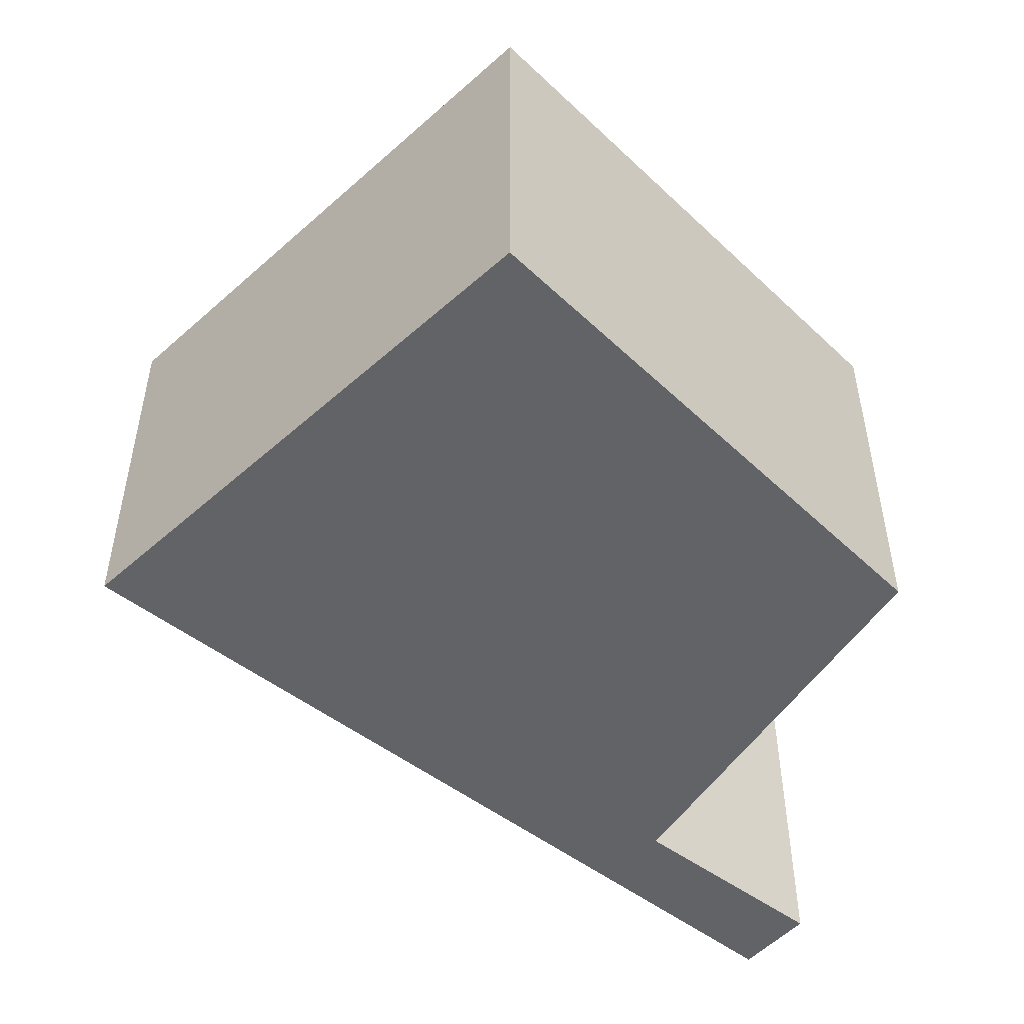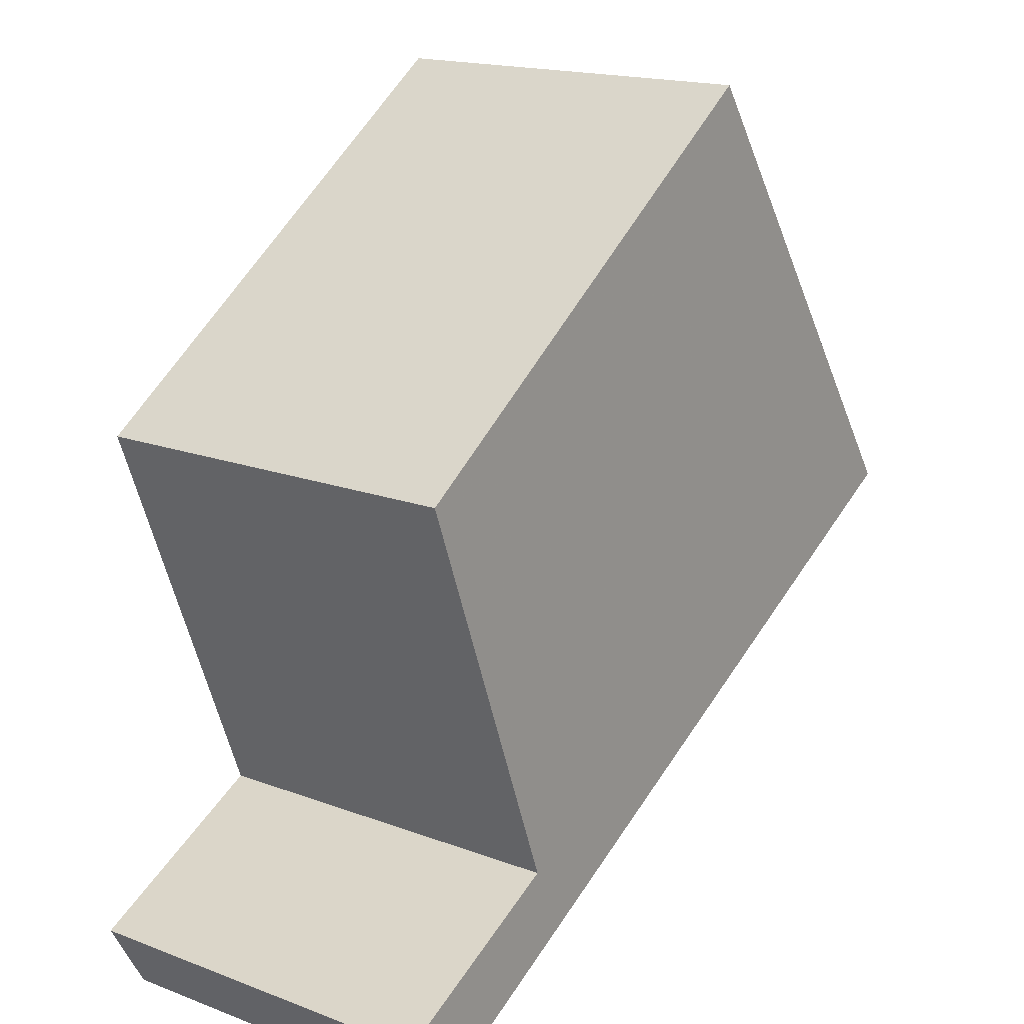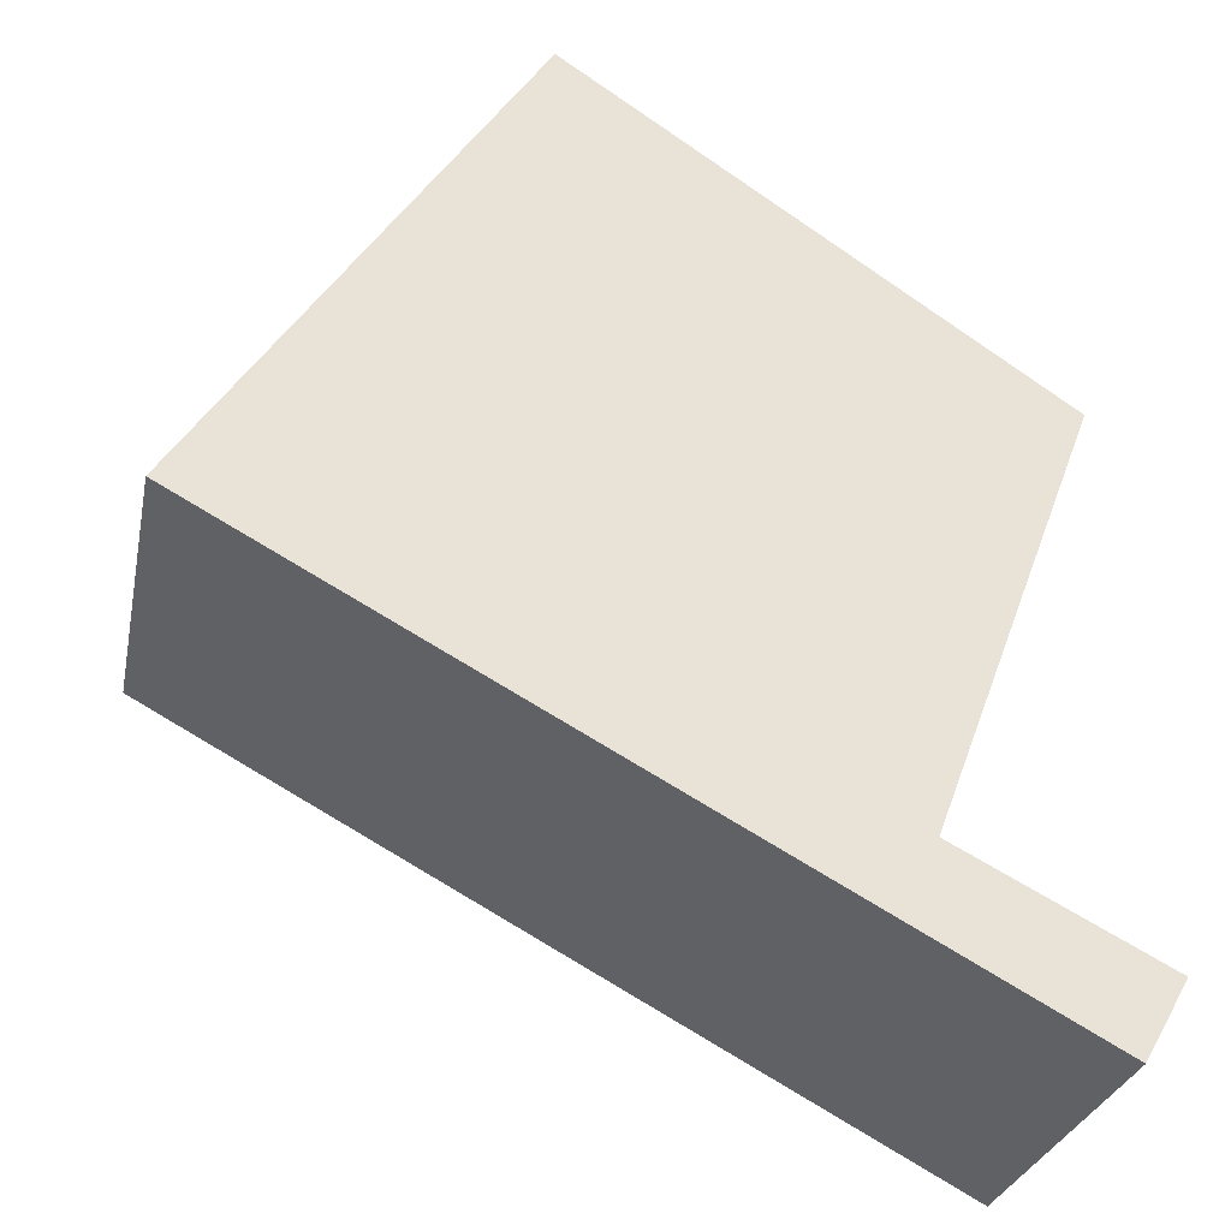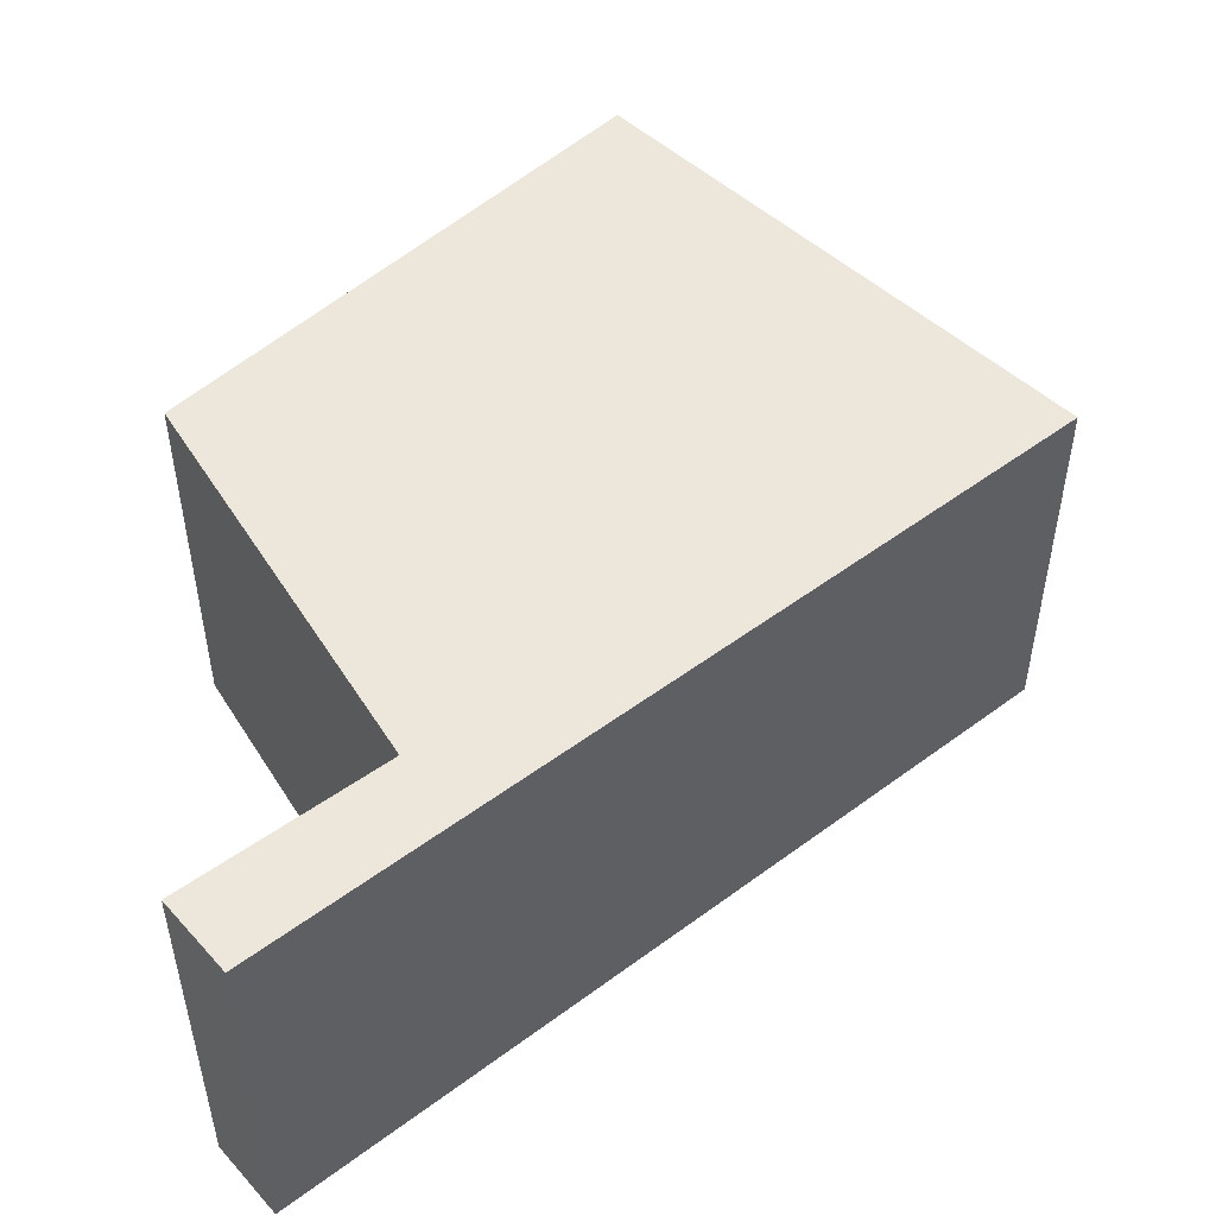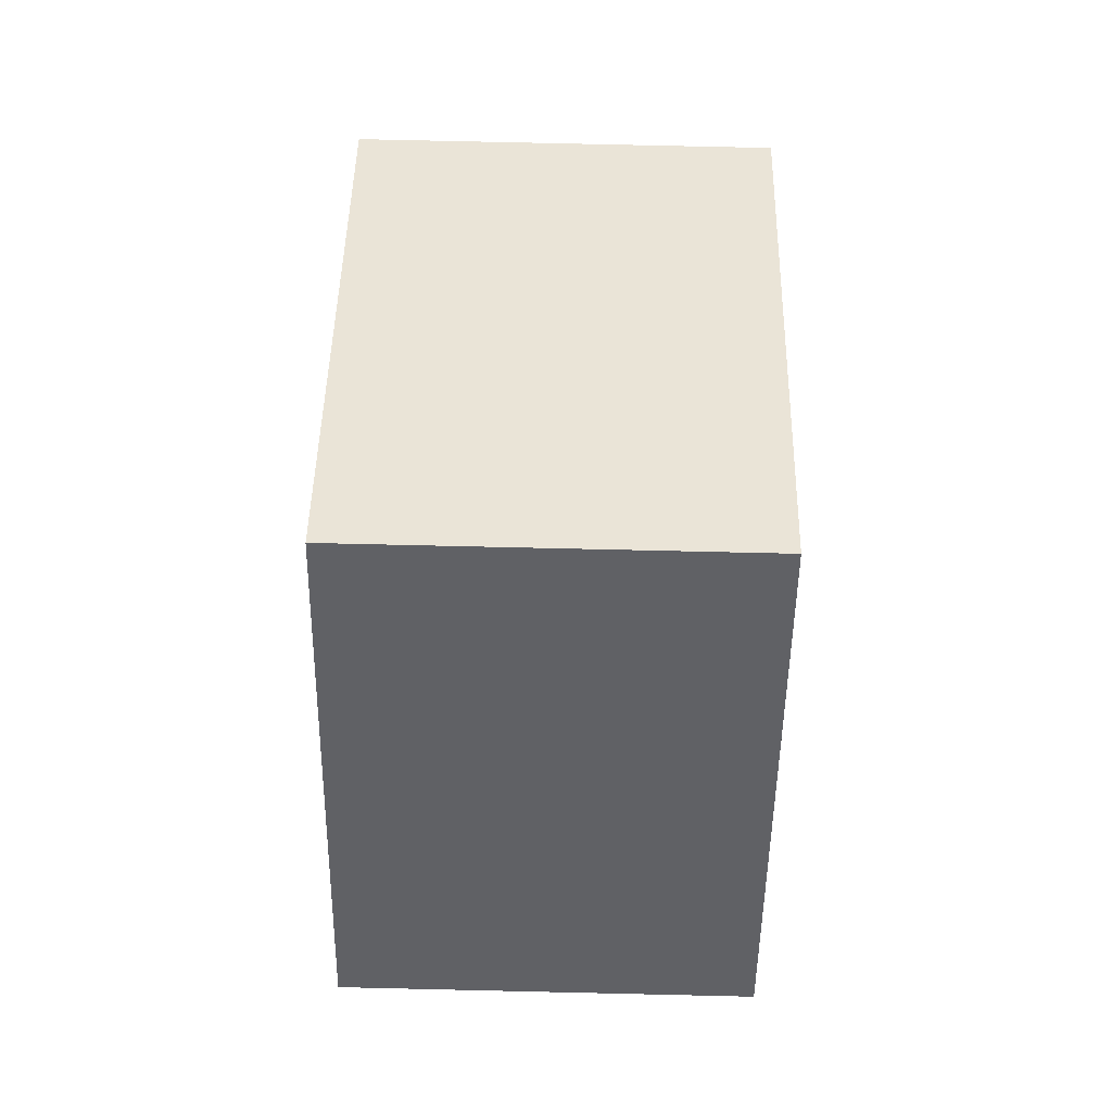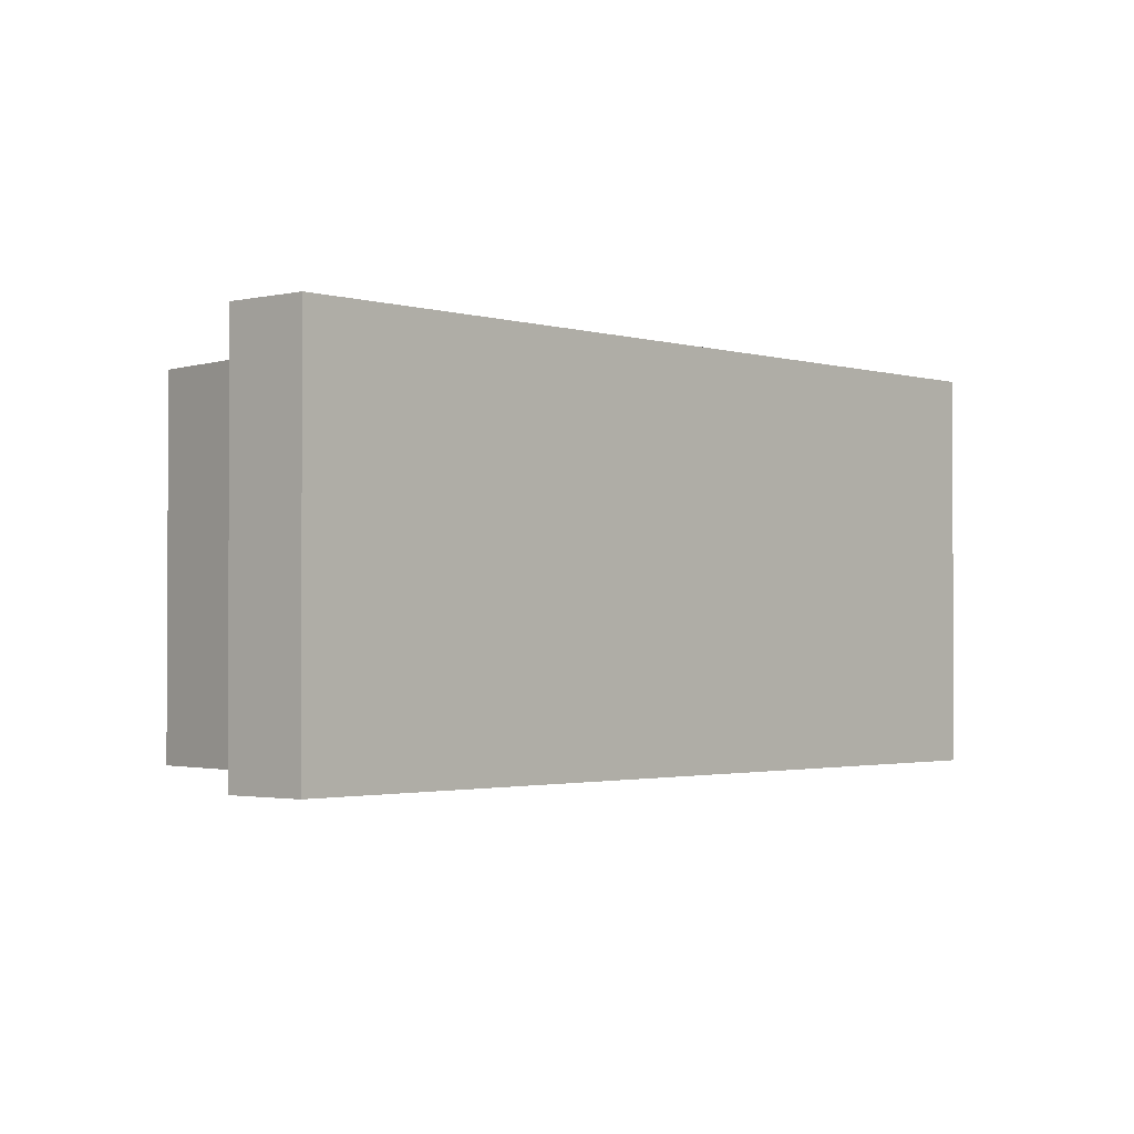
<metadata>
{"format":"obj","ext":"obj","renderer":"f3d","projection":"perspective","resolution":1024,"background":"white","views":[{"elev":-50.9,"azim":-11.5,"up":"+Y"},{"elev":17.2,"azim":126.9,"up":"+Z"},{"elev":-27.9,"azim":-11.3,"up":"+Z"},{"elev":50.7,"azim":169.4,"up":"+Y"},{"elev":77.5,"azim":-88.7,"up":"+Z"},{"elev":-1.8,"azim":160.7,"up":"+Y"}]}
</metadata>
<code>
v -0.5107 -0.08884 1.429
v -0.4875 -0.08884 1.463
v -0.465 -0.08884 1.411
v -0.454 -0.08884 1.44
v -0.4539 -0.08884 1.399
v -0.4509 -0.08884 1.404
v -0.465 -0.117 1.411
v -0.4875 -0.117 1.463
v -0.5107 -0.117 1.429
v -0.454 -0.117 1.44
v -0.4539 -0.117 1.399
v -0.4509 -0.117 1.404
v -0.4509 -0.117 1.404
v -0.4539 -0.117 1.399
v -0.4539 -0.08884 1.399
v -0.4509 -0.08884 1.404
v -0.465 -0.117 1.411
v -0.4509 -0.117 1.404
v -0.4509 -0.08884 1.404
v -0.465 -0.08884 1.411
v -0.454 -0.117 1.44
v -0.465 -0.117 1.411
v -0.465 -0.08884 1.411
v -0.454 -0.08884 1.44
v -0.4875 -0.117 1.463
v -0.454 -0.117 1.44
v -0.454 -0.08884 1.44
v -0.4875 -0.08884 1.463
v -0.5107 -0.117 1.429
v -0.4875 -0.117 1.463
v -0.4875 -0.08884 1.463
v -0.5107 -0.08884 1.429
v -0.4539 -0.117 1.399
v -0.5107 -0.117 1.429
v -0.5107 -0.08884 1.429
v -0.4539 -0.08884 1.399
f 1 2 3
f 4 3 2
f 5 1 3
f 6 5 3
f 7 8 9
f 10 8 7
f 7 9 11
f 12 7 11
f 13 14 15
f 13 15 16
f 17 18 19
f 17 19 20
f 21 22 23
f 21 23 24
f 25 26 27
f 25 27 28
f 29 30 31
f 29 31 32
f 33 34 35
f 33 35 36

</code>
